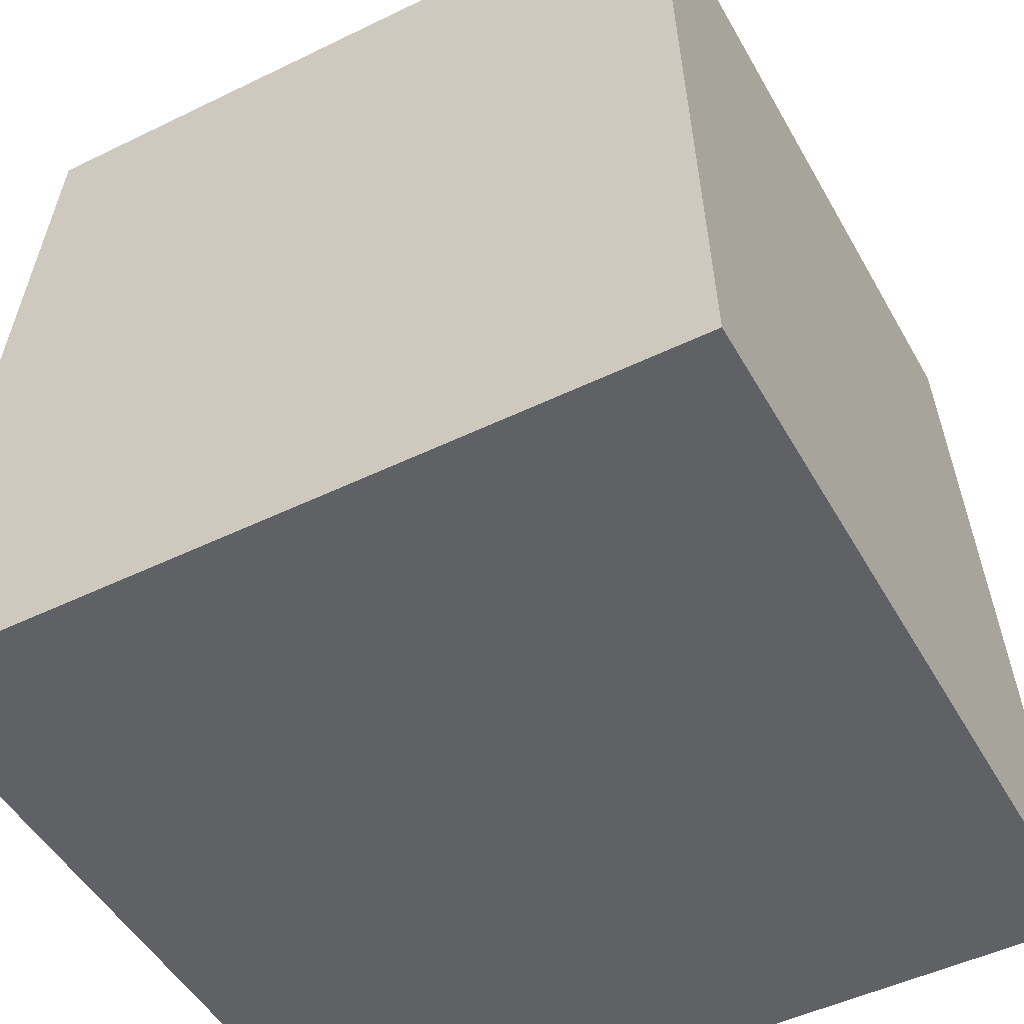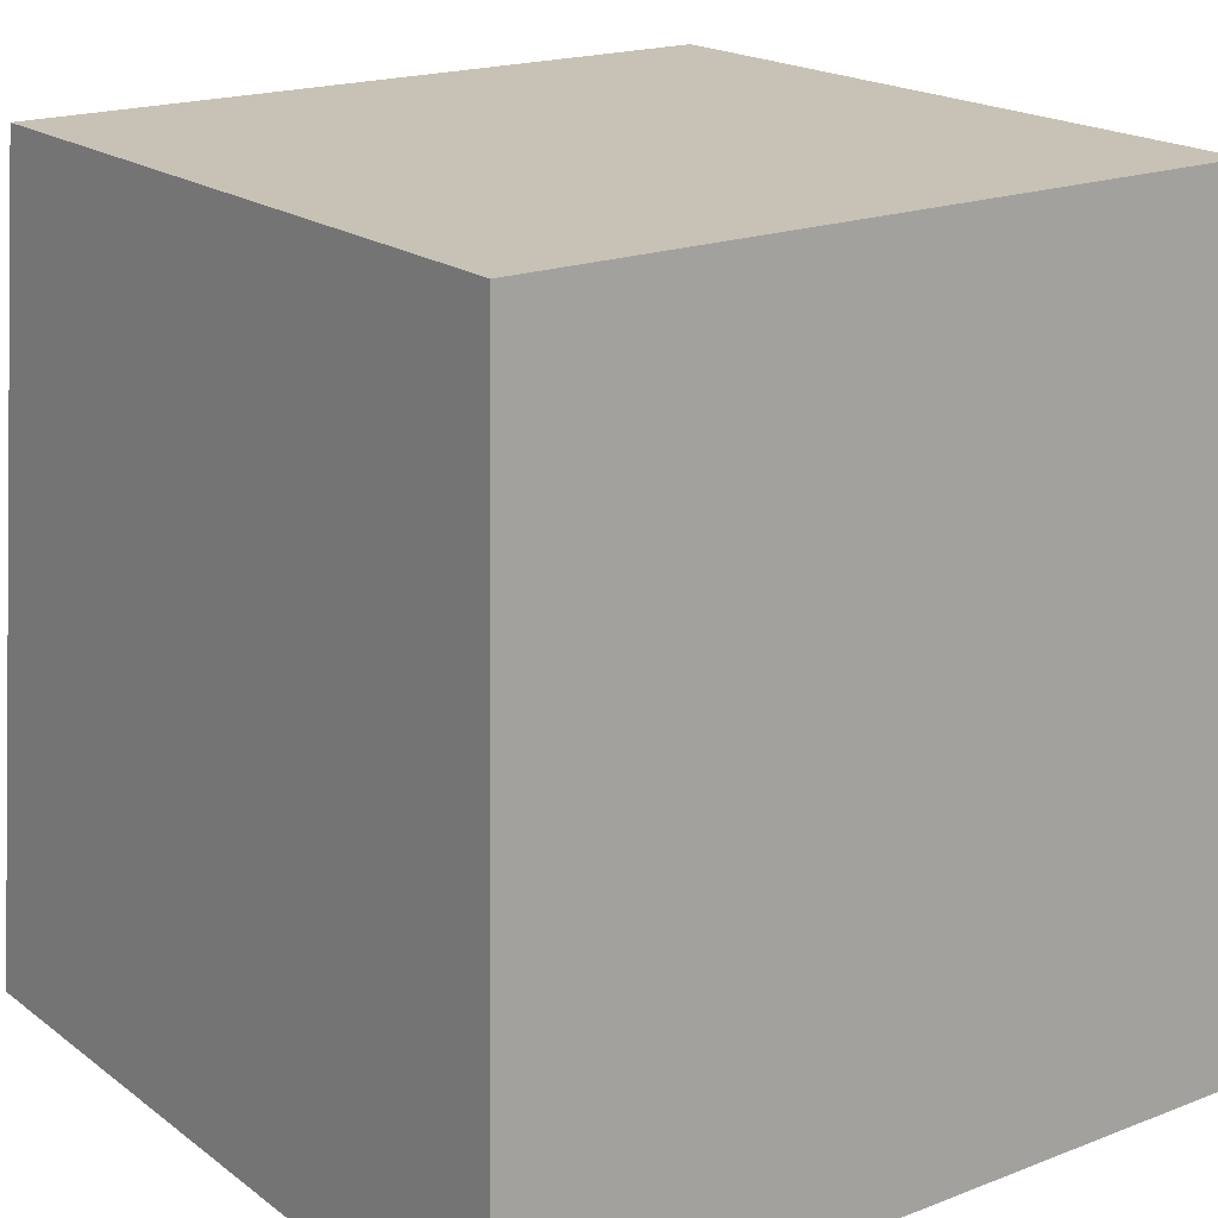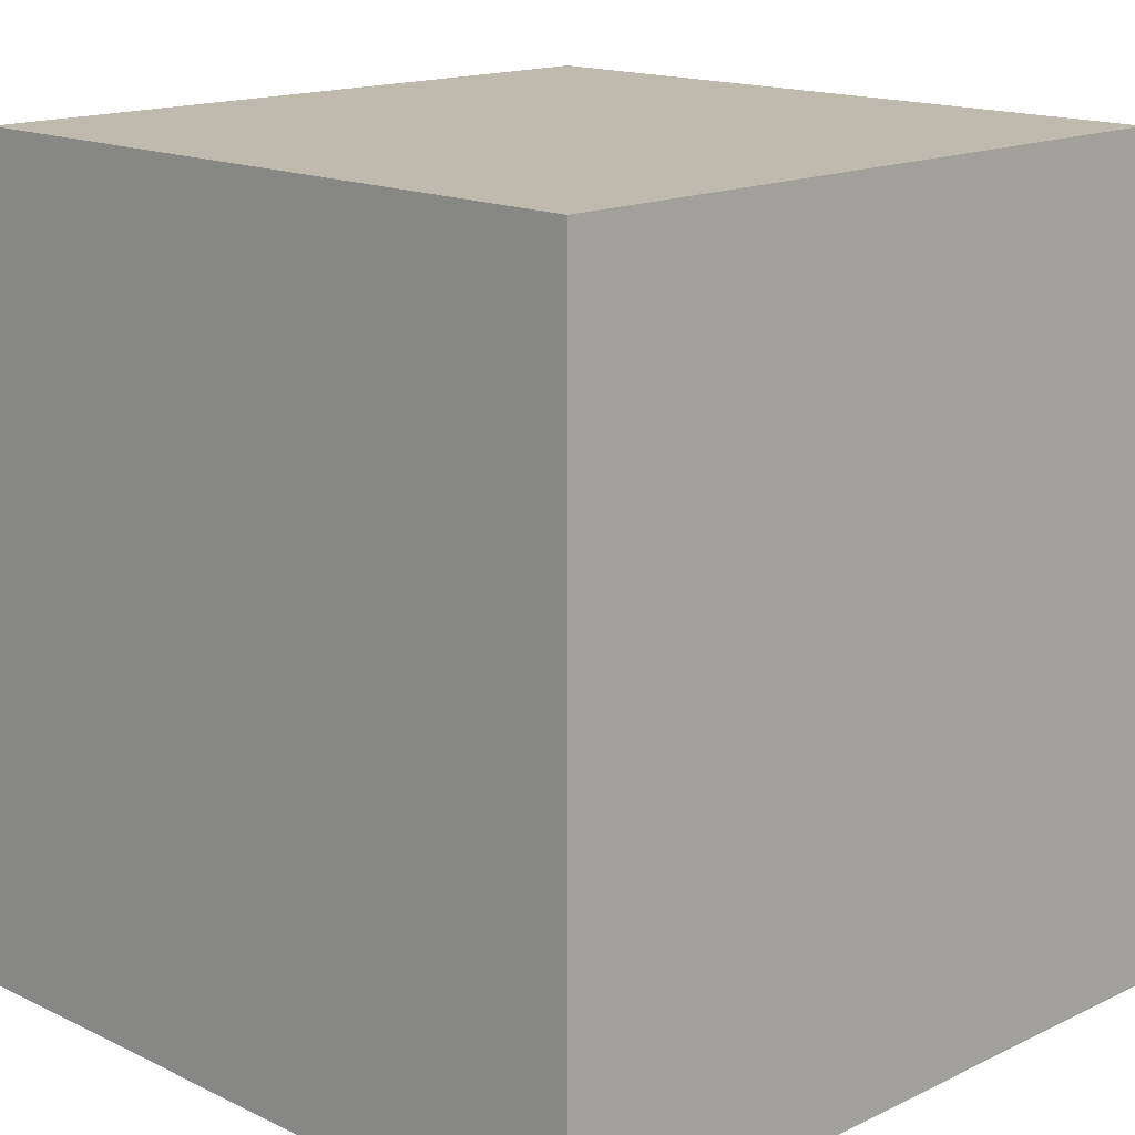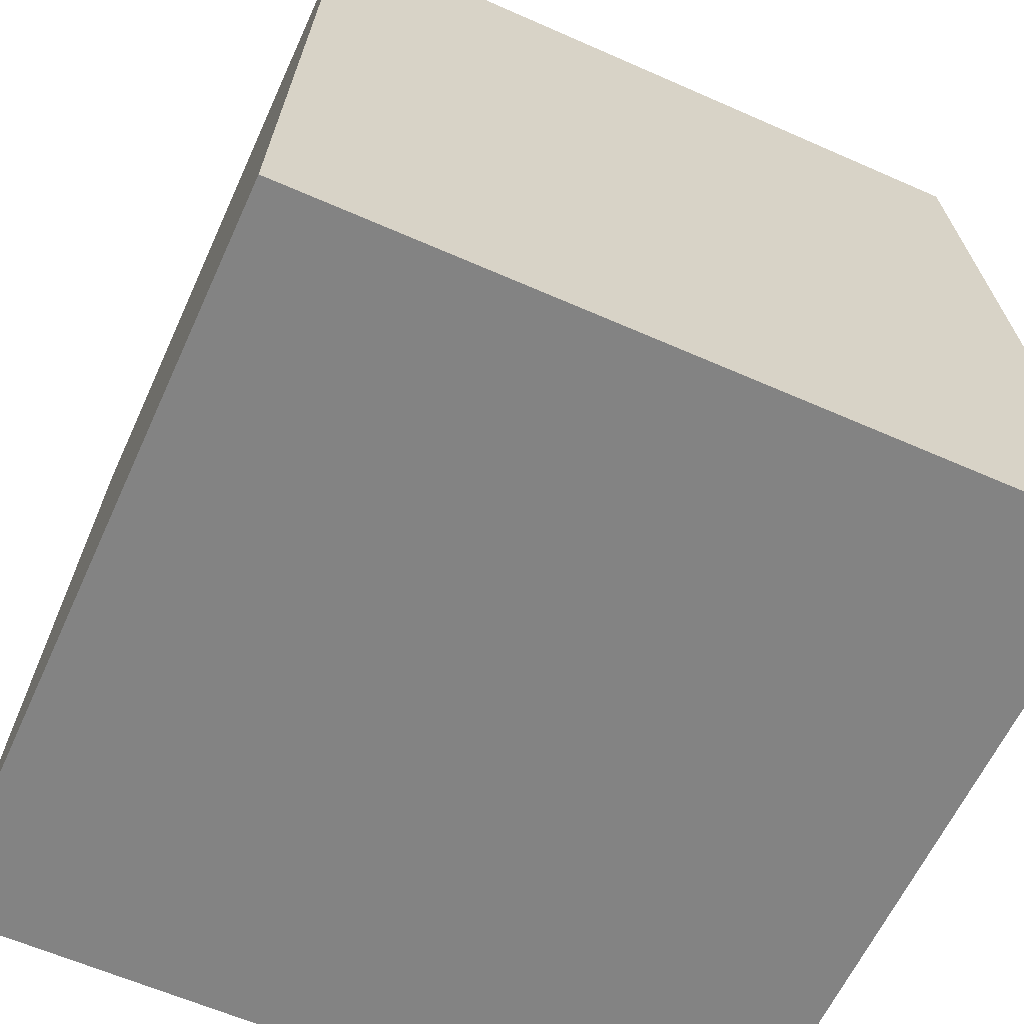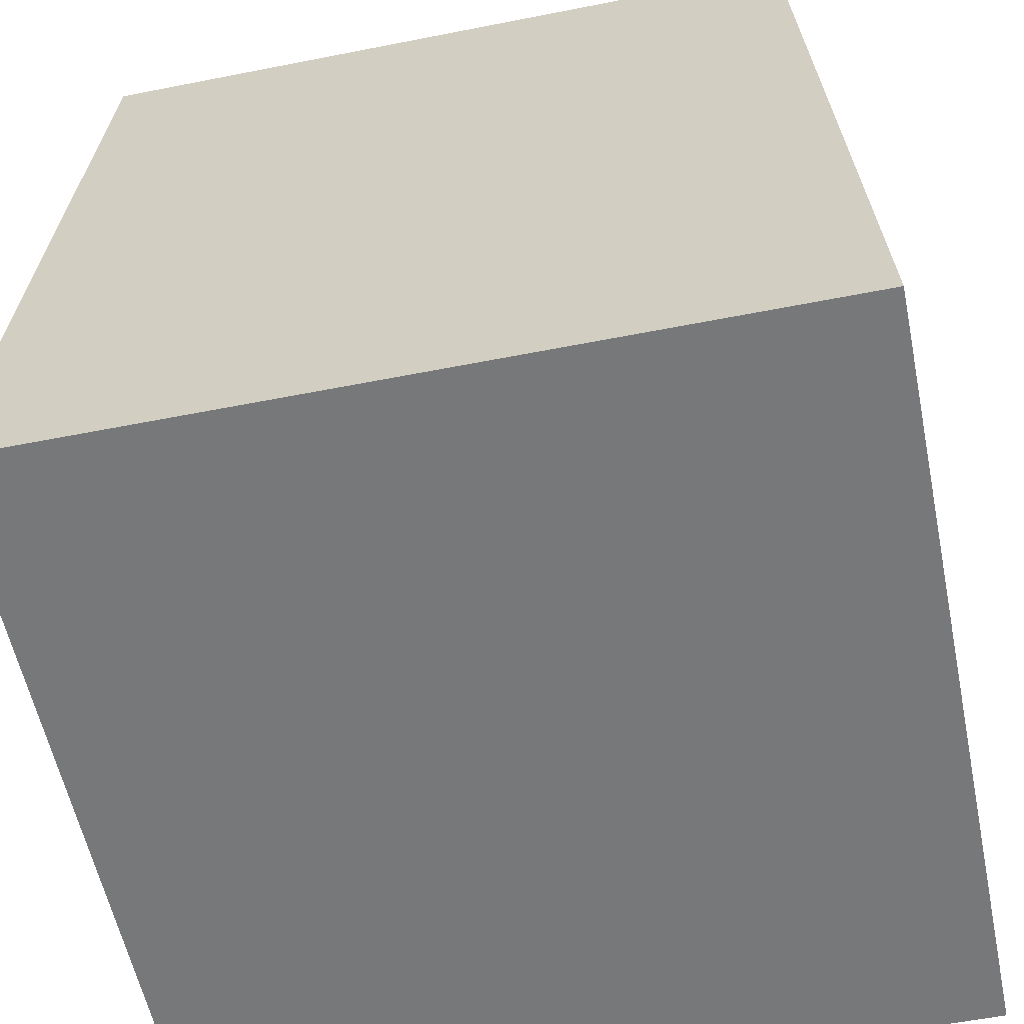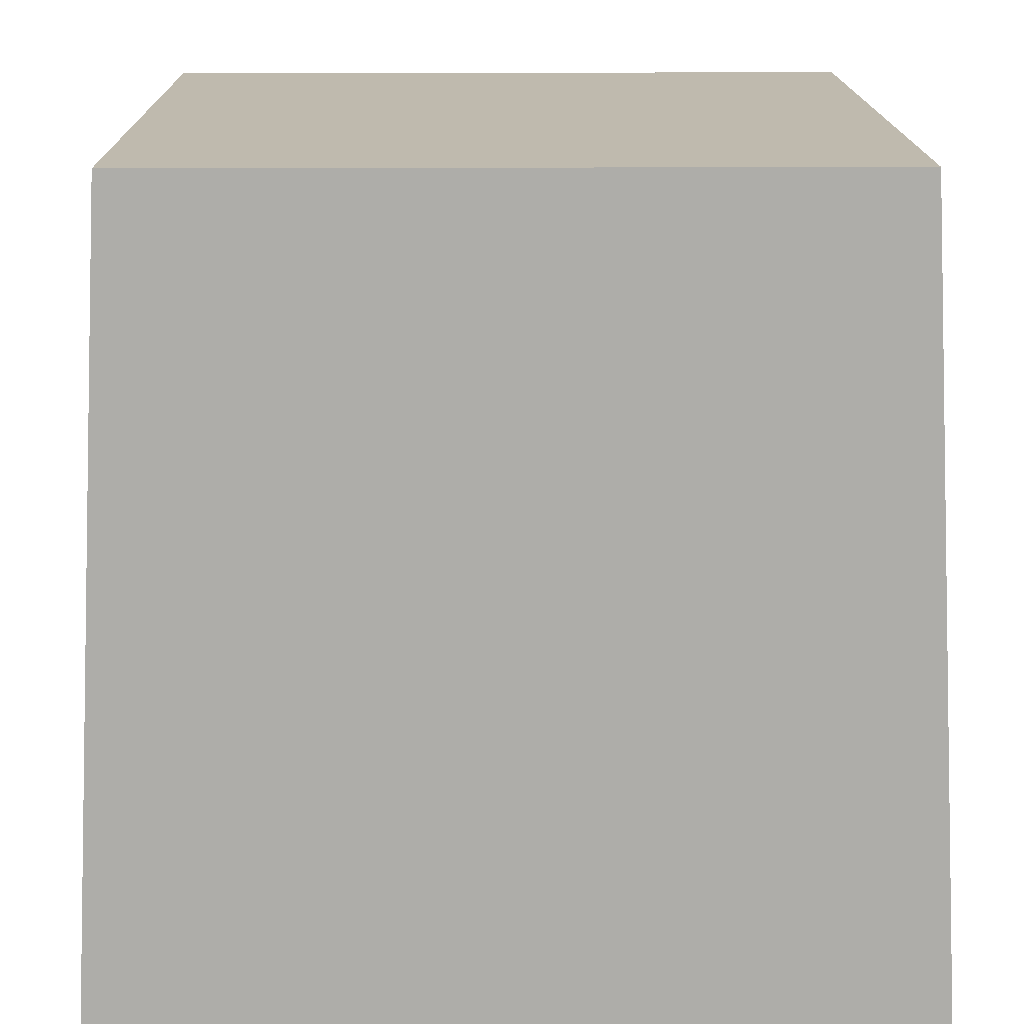
<metadata>
{"format":"obj","ext":"obj","renderer":"f3d","projection":"perspective","resolution":1024,"background":"white","views":[{"elev":-48.9,"azim":28.4,"up":"+Y"},{"elev":19.0,"azim":-36.1,"up":"+Y"},{"elev":15.7,"azim":-45.0,"up":"+Y"},{"elev":-61.0,"azim":155.7,"up":"+Y"},{"elev":-57.4,"azim":-78.4,"up":"+Y"},{"elev":15.8,"azim":-0.7,"up":"+Y"}]}
</metadata>
<code>
o pillar
v -0.9873 -1 0.9873
v -0.9873 -1 -0.9873
v 0.9873 -1 -0.9873
v 0.9873 -1 0.9873
v -0.8885 1 0.8885
v -0.8885 1 -0.8885
v 0.8885 1 -0.8885
v 0.8885 1 0.8885
f 5 6 1
f 6 7 2
f 7 8 3
f 8 5 4
f 1 2 4
f 8 7 5
f 6 2 1
f 7 3 2
f 8 4 3
f 5 1 4
f 2 3 4
f 7 6 5

</code>
